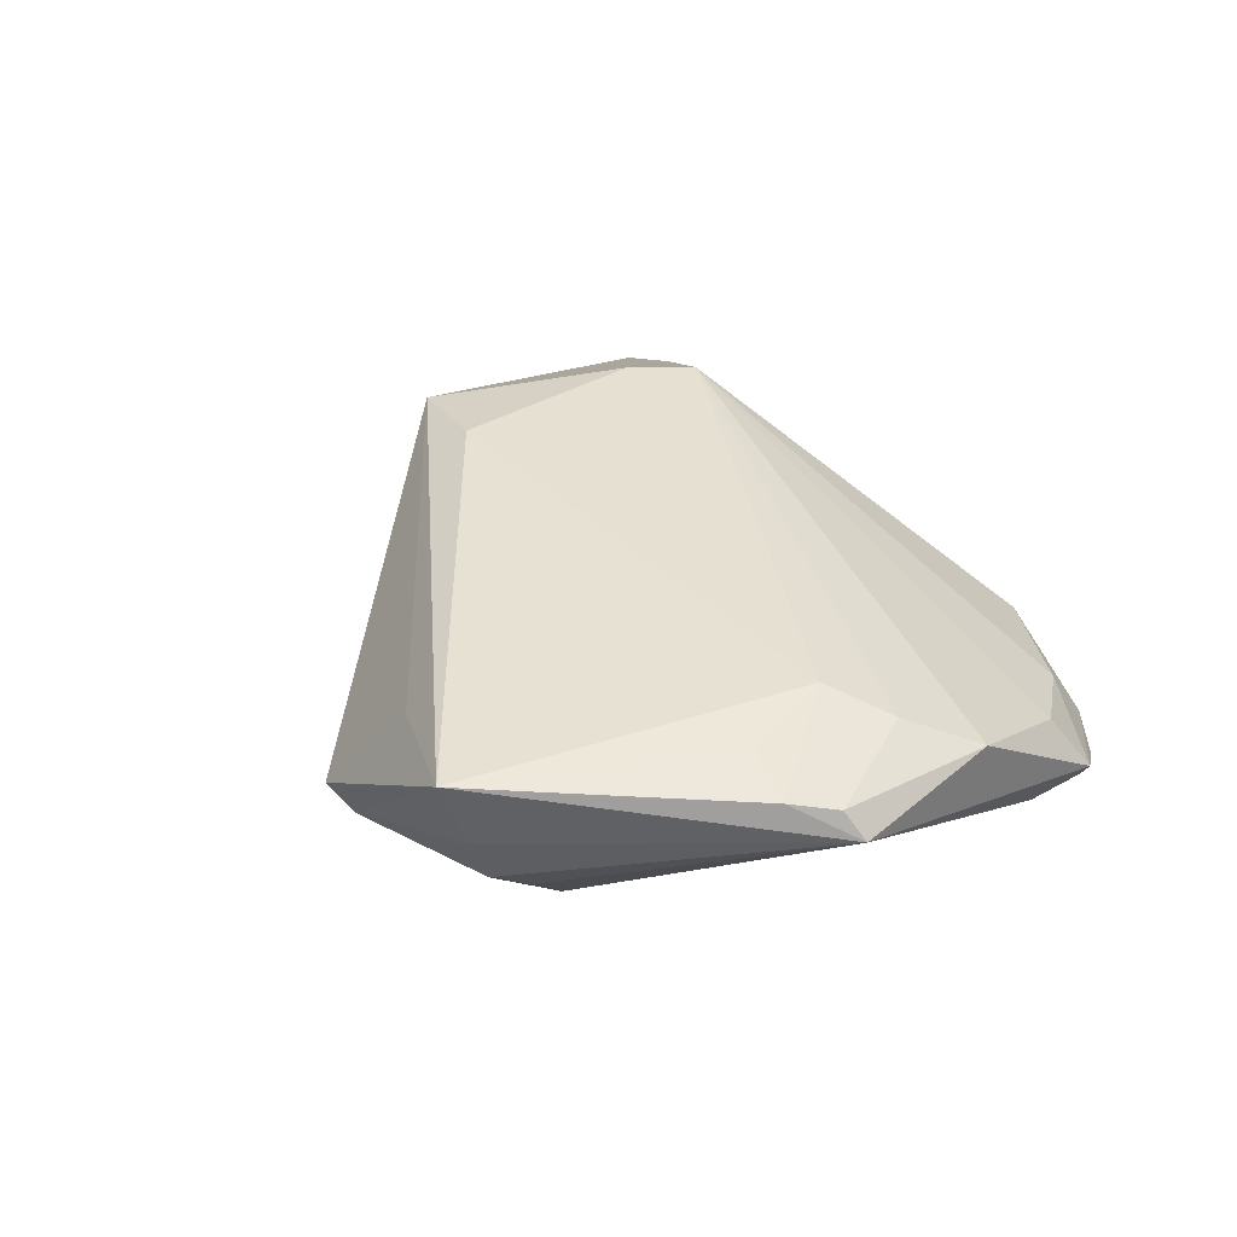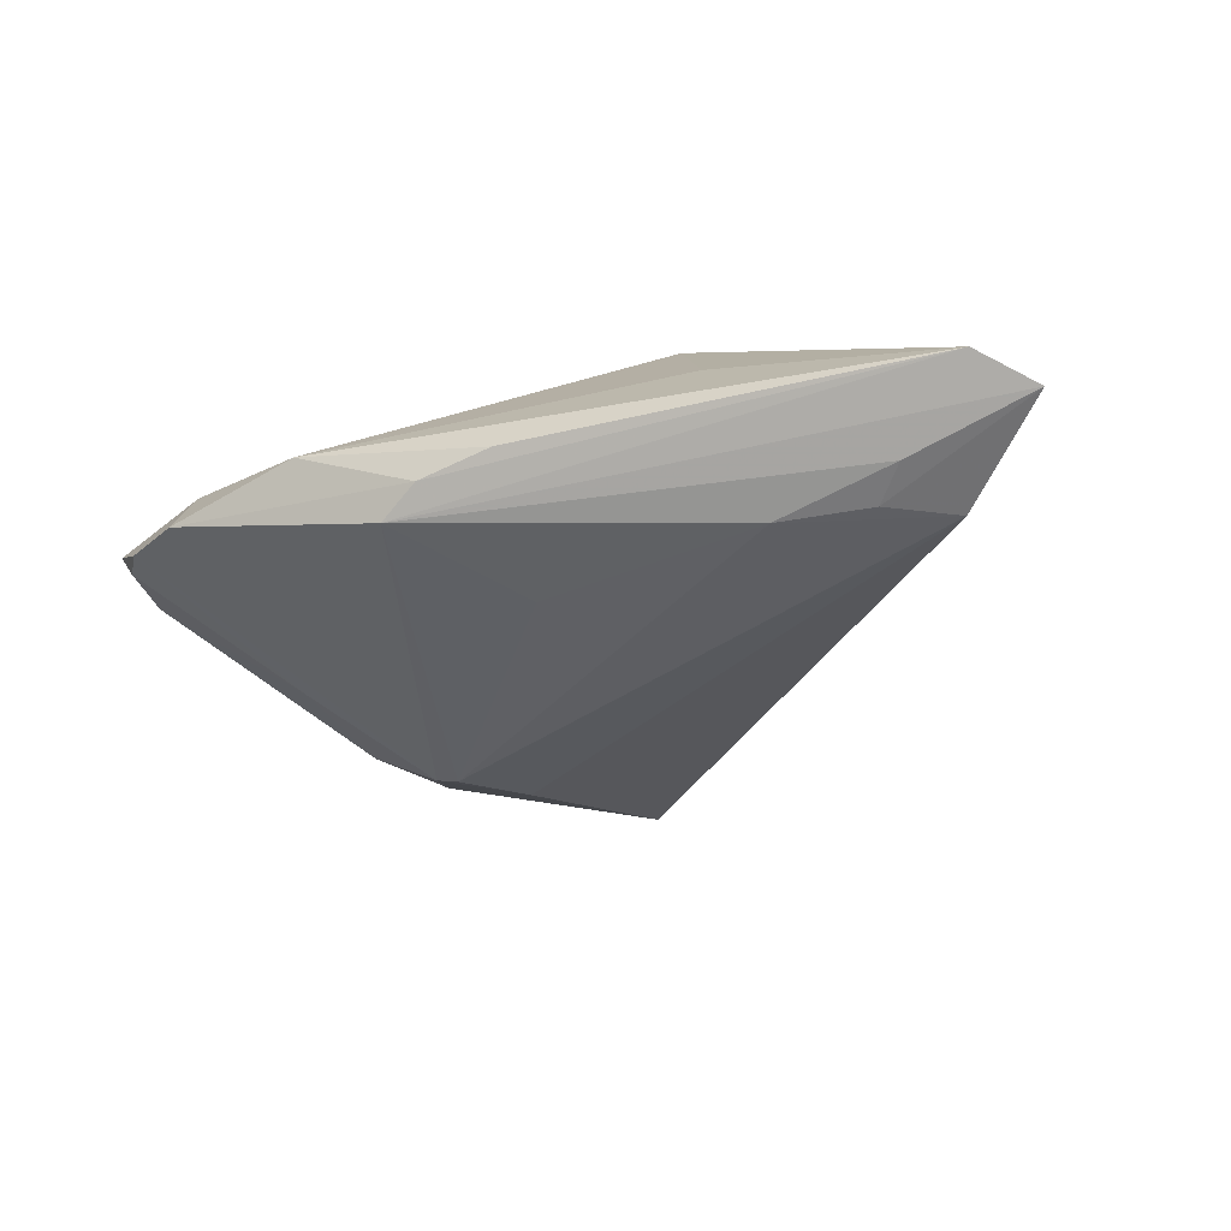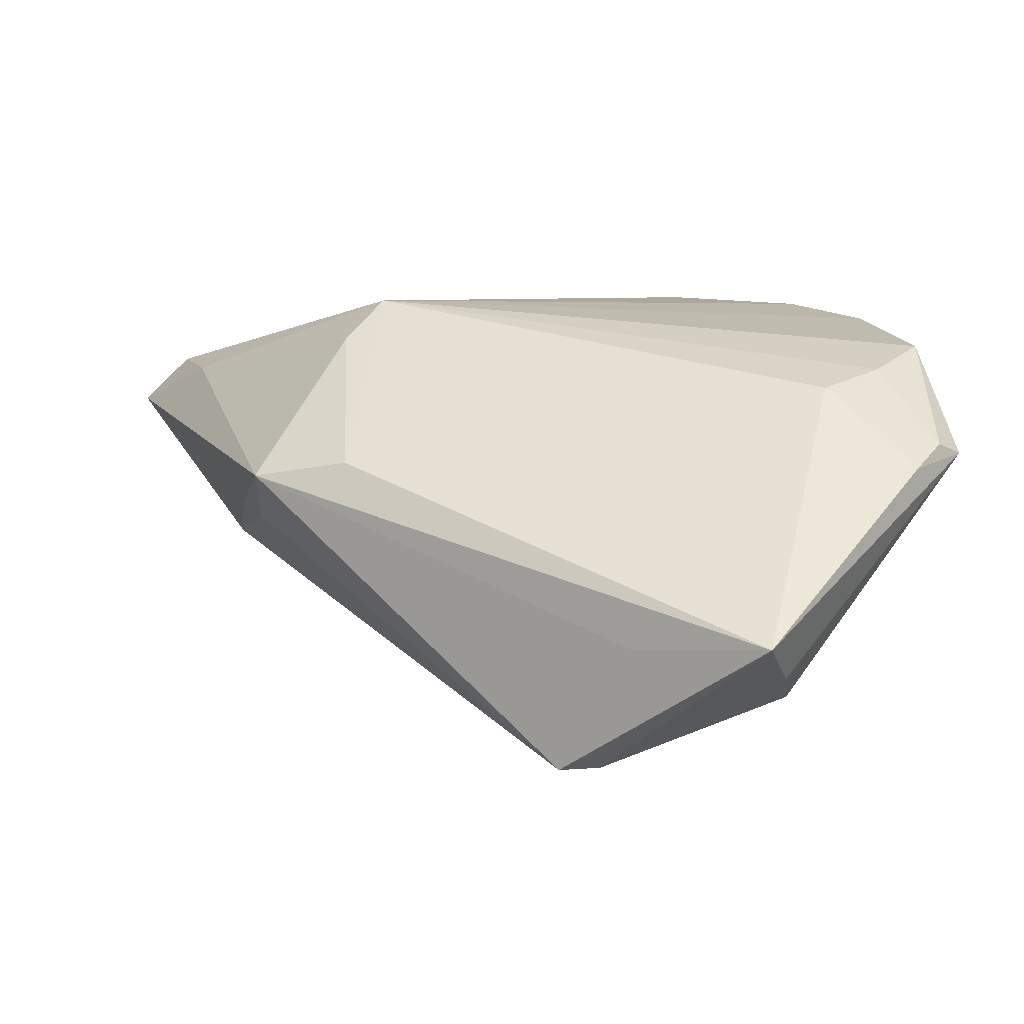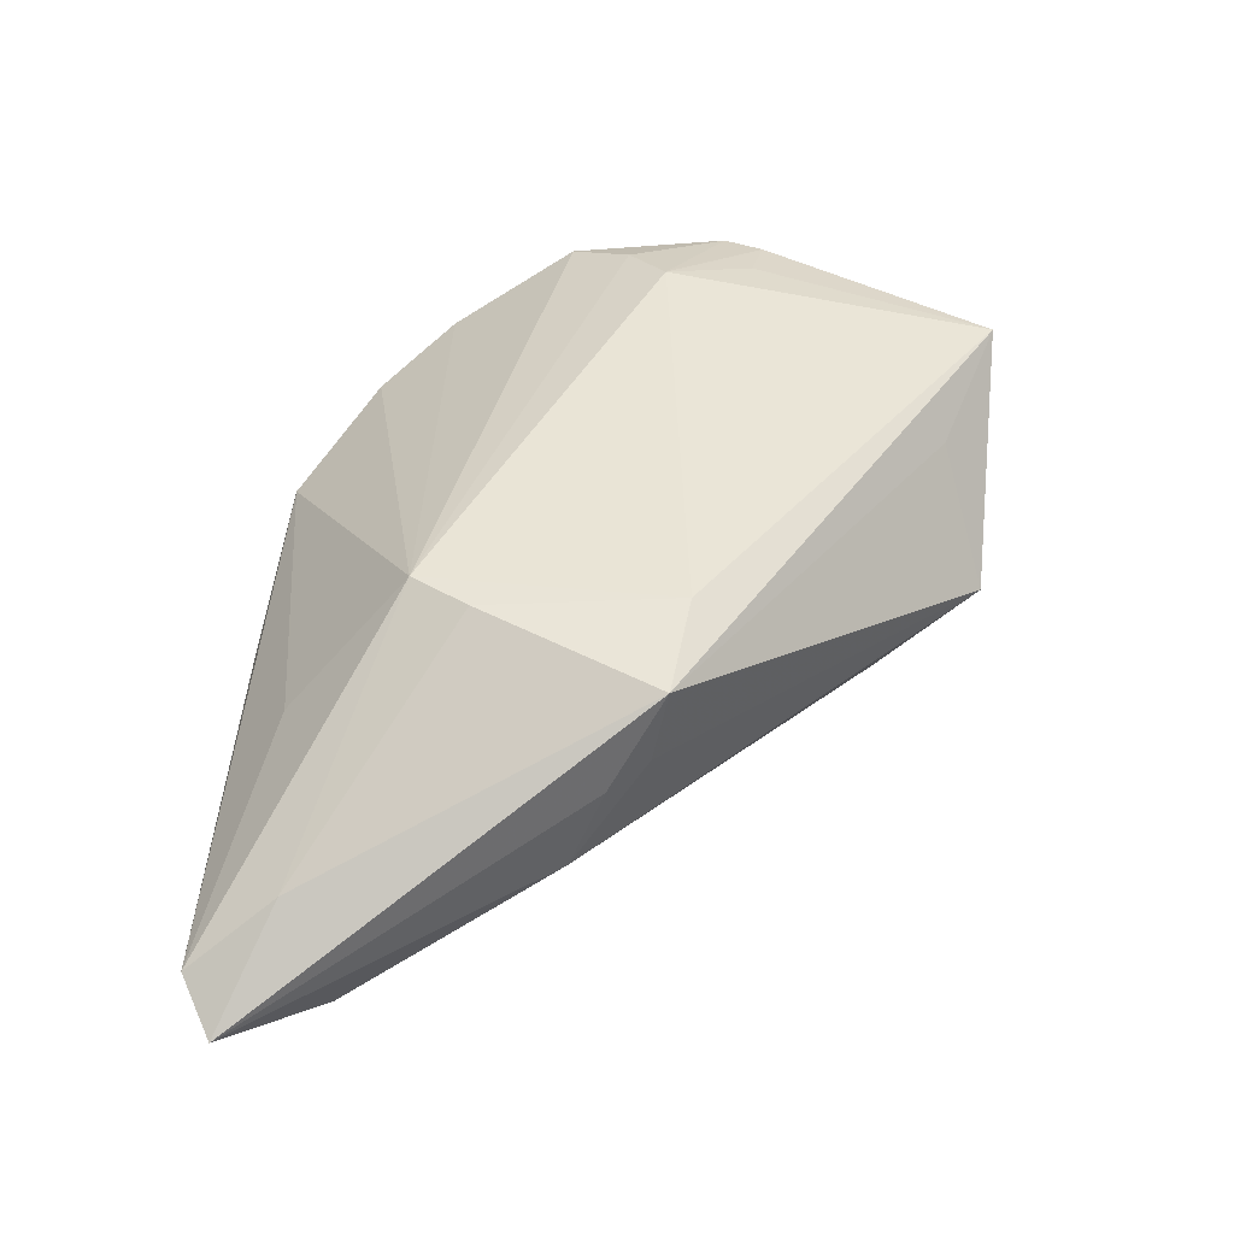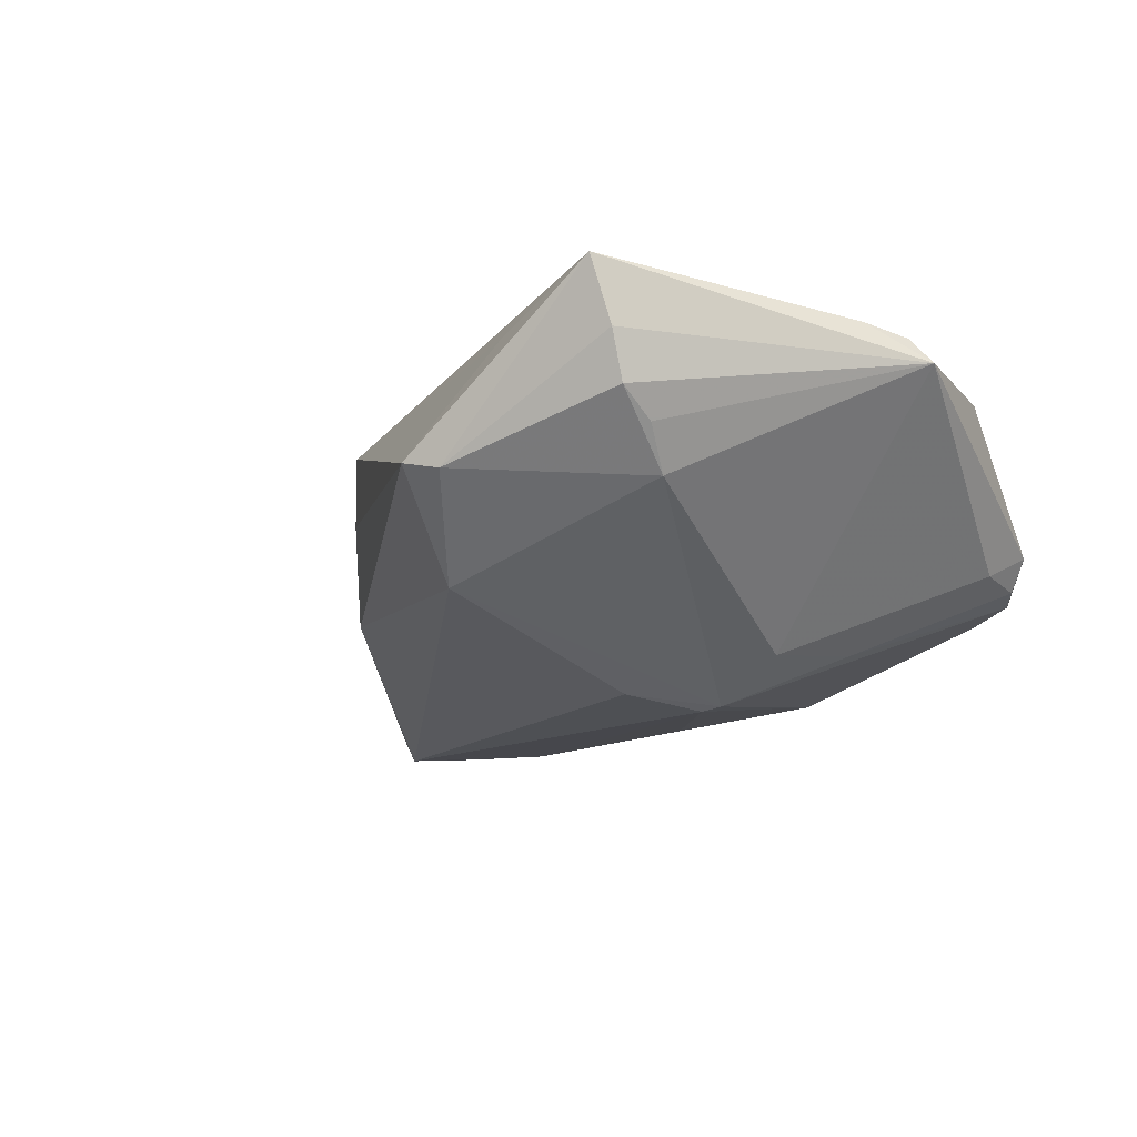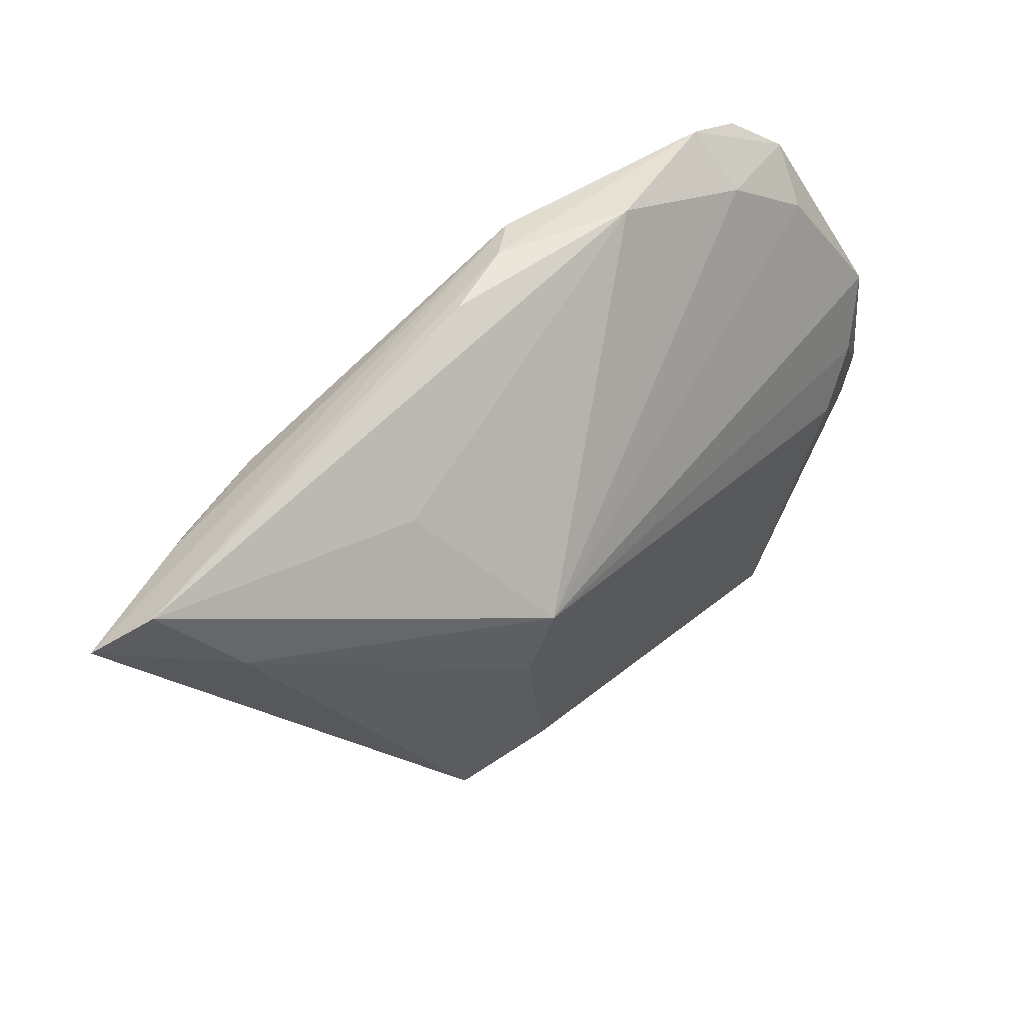
<metadata>
{"format":"obj","ext":"obj","renderer":"f3d","projection":"perspective","resolution":1024,"background":"white","views":[{"elev":39.4,"azim":54.4,"up":"+Z"},{"elev":-34.8,"azim":-163.3,"up":"+Z"},{"elev":-43.5,"azim":7.5,"up":"+Y"},{"elev":44.4,"azim":-86.9,"up":"+Z"},{"elev":-15.5,"azim":32.9,"up":"+Z"},{"elev":65.5,"azim":-48.6,"up":"+Y"}]}
</metadata>
<code>
v 0.02492 -0.0423 0.01001
v -0.004982 0.03666 -0.009055
v 0.04131 -0.01868 0.01478
v -0.02139 -0.01225 0.01751
v -0.04734 0.02266 -0.01639
v 0.03109 0.02645 0.00022
v 0.04429 -0.01418 0.01377
v -0.03229 -0.01051 0.0151
v -0.05669 0.03322 -0.01139
v 0.01437 -0.002259 -0.02028
v 0.009198 -0.03903 0.01297
v -0.004613 0.02154 -0.01689
v 0.03982 0.02273 -0.005175
v -0.03869 -0.0008383 -0.00363
v 0.04391 0.003989 0.01176
v 0.01207 -0.00257 -0.02066
v -0.02389 0.02956 0.001611
v 0.0221 -0.003358 -0.01556
v -0.05069 0.03666 -0.00803
v 0.03768 0.02649 -0.005792
v 0.04004 0.01563 -0.004785
v 0.04209 0.02142 -0.001661
v -0.04613 0.02708 -0.001381
v 0.01653 0.0349 -0.004124
v 0.007289 0.0335 -0.01323
v -0.01841 0.0163 0.01621
v 0.003081 0.03561 -0.01066
v -0.02952 0.02739 -0.01682
v -0.02256 0.009822 0.01646
v 0.03876 -0.002976 0.01522
v 0.03527 -0.01744 0.01642
v 0.02446 -0.03179 -0.00273
v -0.04267 0.0303 -0.01451
v 0.03887 0.0181 0.00415
v 0.006261 -0.009708 -0.01925
v -0.03977 0.02641 -0.01637
v 0.03157 0.03082 -0.006566
v 0.04661 -0.01304 0.01089
v 0.02367 -0.04452 0.01751
v 0.0249 -0.04026 0.004579
v 0.004533 -0.0431 -0.001418
v -0.03641 -0.004512 0.004894
v -0.03349 -0.00888 0.006744
v 0.02558 0.008219 -0.01378
v -0.001644 -0.03263 -0.01099
v 0.02558 -0.03599 0.001683
v 0.03253 -0.007522 0.01751
v 0.0001612 -0.04378 -0.0003447
f 5 14 9
f 45 14 5
f 23 19 9
f 26 19 23
f 17 19 26
f 8 23 9
f 48 14 45
f 6 26 34
f 26 15 34
f 39 38 3
f 26 23 29
f 23 8 29
f 9 14 42
f 42 8 9
f 41 48 45
f 39 48 41
f 14 48 43
f 43 48 8
f 43 42 14
f 8 42 43
f 39 8 11
f 11 48 39
f 8 48 11
f 32 41 45
f 40 41 32
f 38 15 7
f 7 3 38
f 3 7 47
f 36 5 9
f 36 28 5
f 33 36 9
f 28 36 33
f 10 32 45
f 4 8 39
f 4 29 8
f 39 47 4
f 26 29 4
f 4 47 26
f 39 41 1
f 1 41 40
f 1 38 39
f 1 40 38
f 38 40 46
f 46 32 38
f 40 32 46
f 28 33 25
f 12 28 25
f 9 19 25
f 25 33 9
f 24 26 6
f 24 17 26
f 19 17 24
f 22 15 38
f 38 21 22
f 22 34 15
f 6 34 22
f 30 15 26
f 26 47 30
f 30 7 15
f 30 47 7
f 39 3 31
f 31 47 39
f 3 47 31
f 16 28 12
f 12 25 16
f 16 25 10
f 5 28 16
f 32 10 18
f 38 32 18
f 18 21 38
f 10 25 37
f 37 24 6
f 6 22 37
f 19 24 2
f 5 16 35
f 45 5 35
f 35 10 45
f 35 16 10
f 10 37 20
f 20 37 22
f 27 2 24
f 27 37 25
f 24 37 27
f 27 25 19
f 19 2 27
f 10 20 44
f 21 18 44
f 44 18 10
f 13 22 21
f 13 20 22
f 21 44 13
f 13 44 20

</code>
